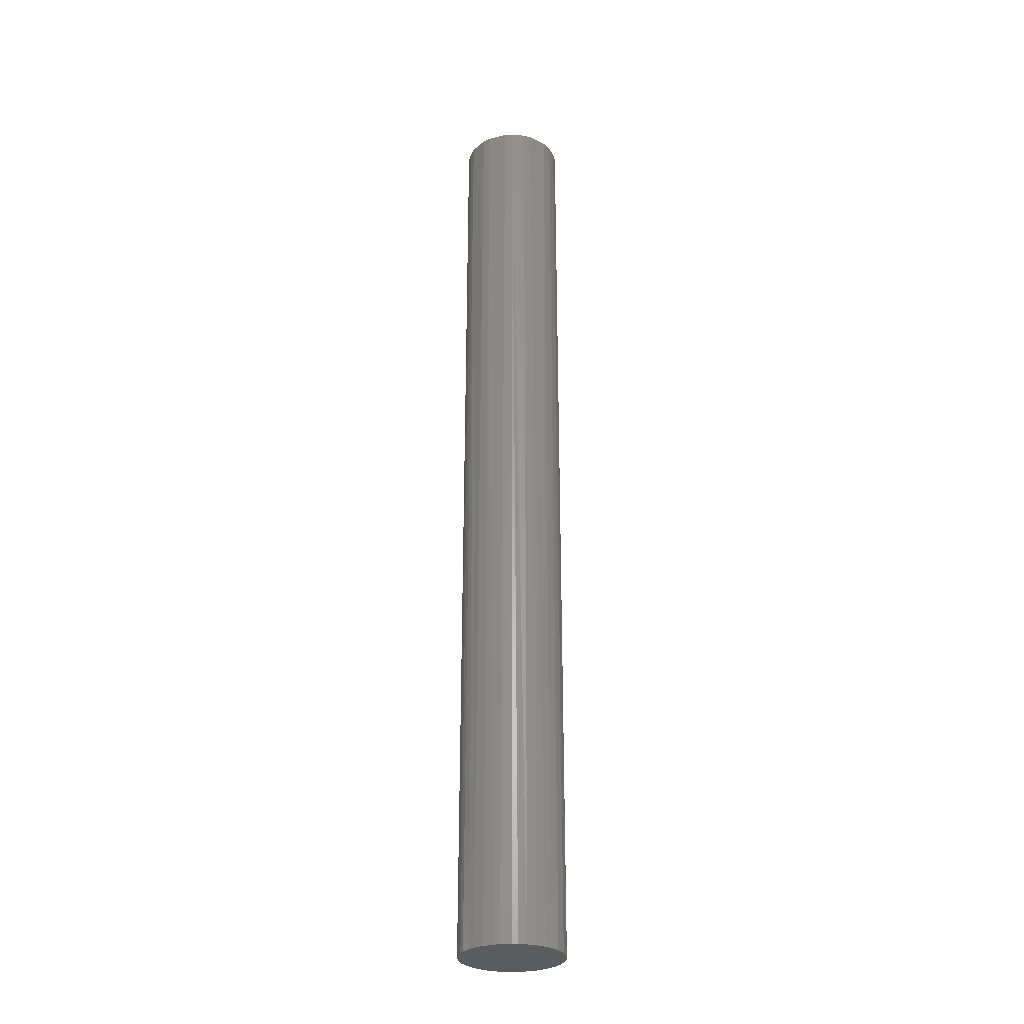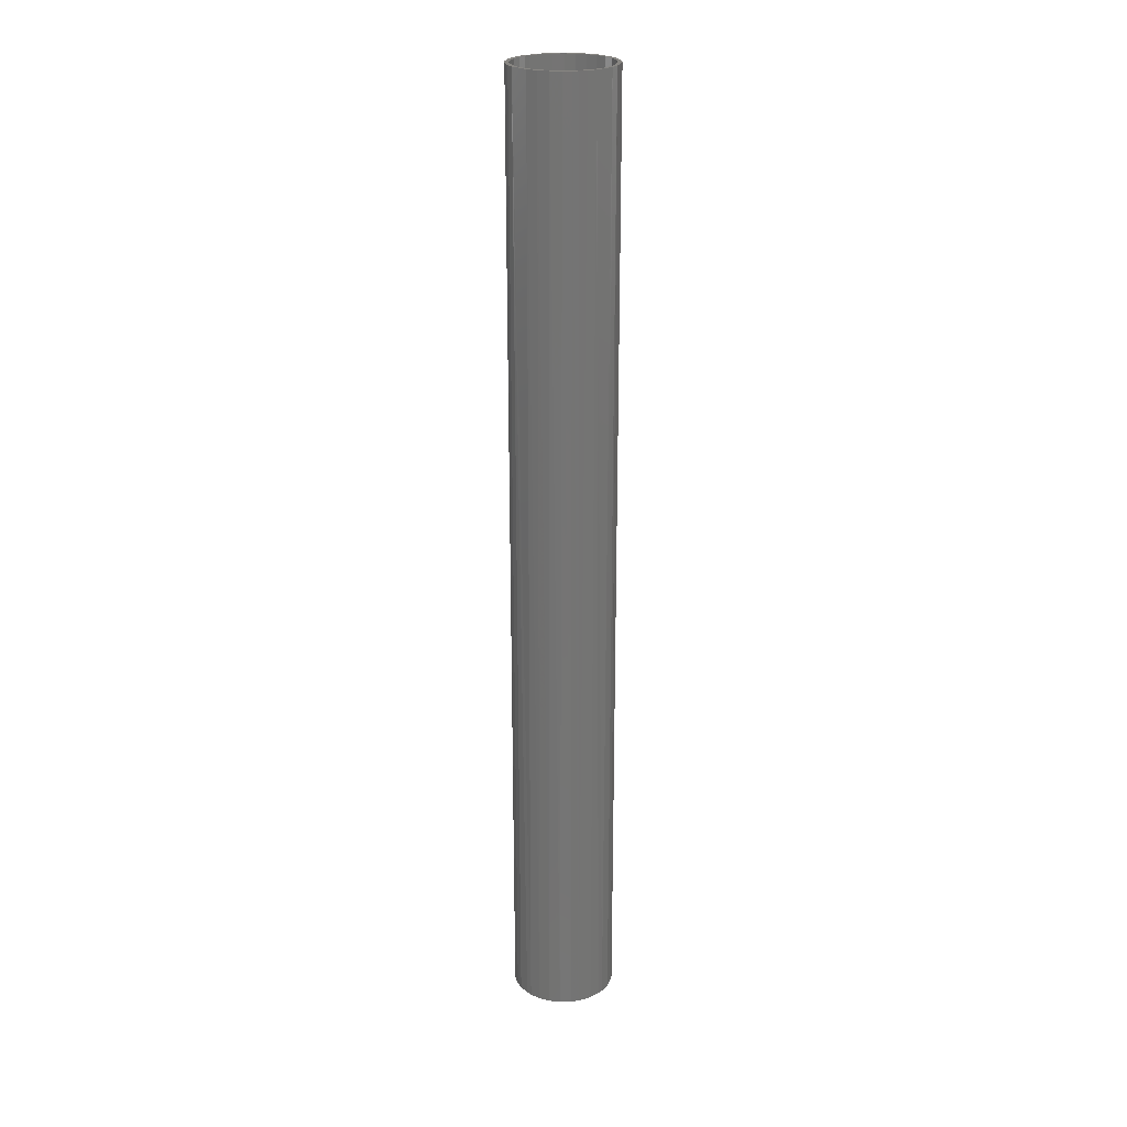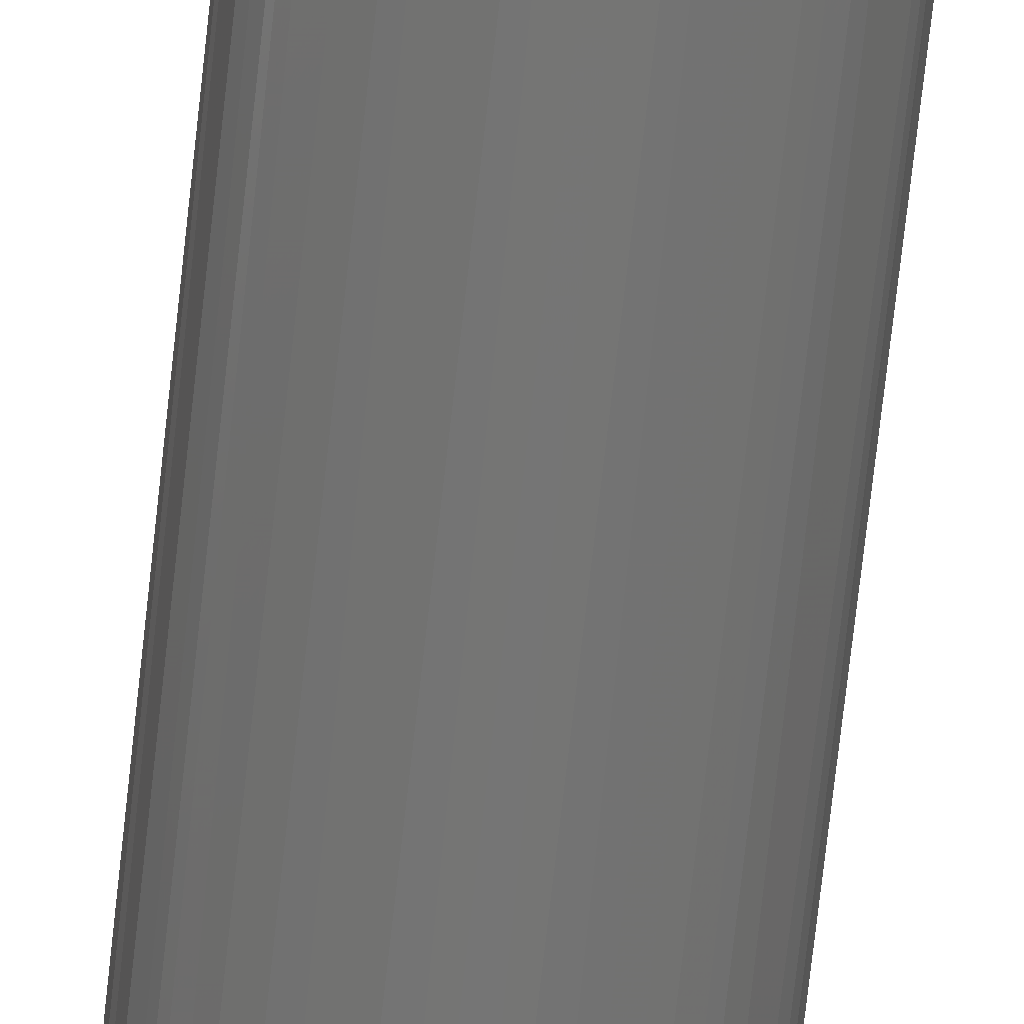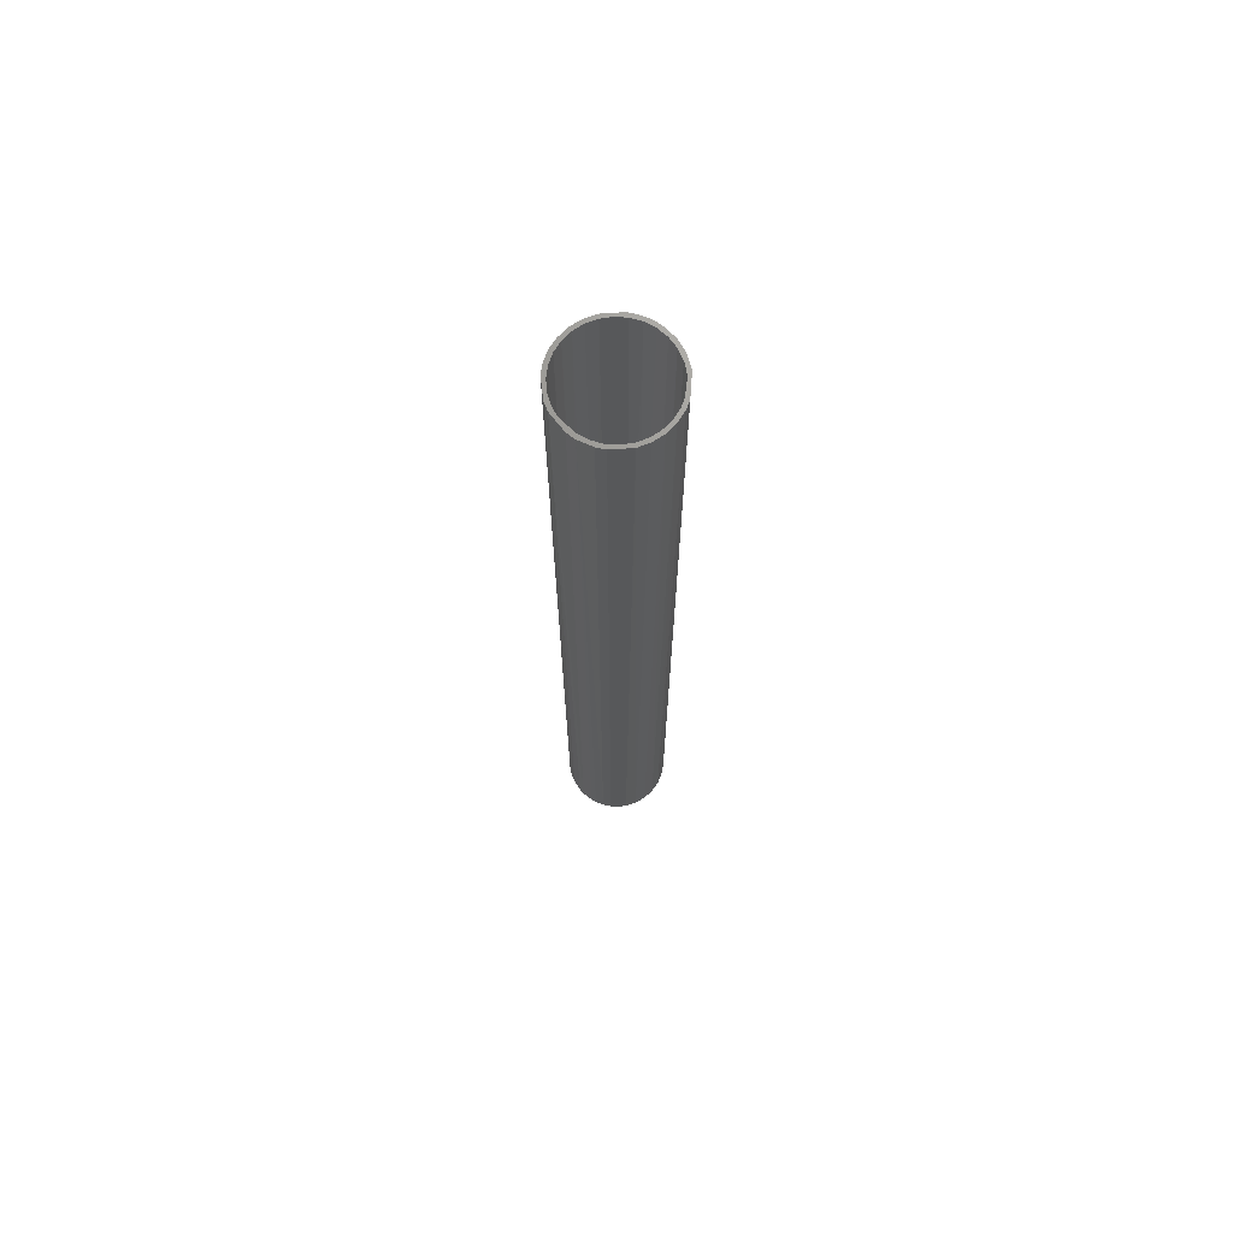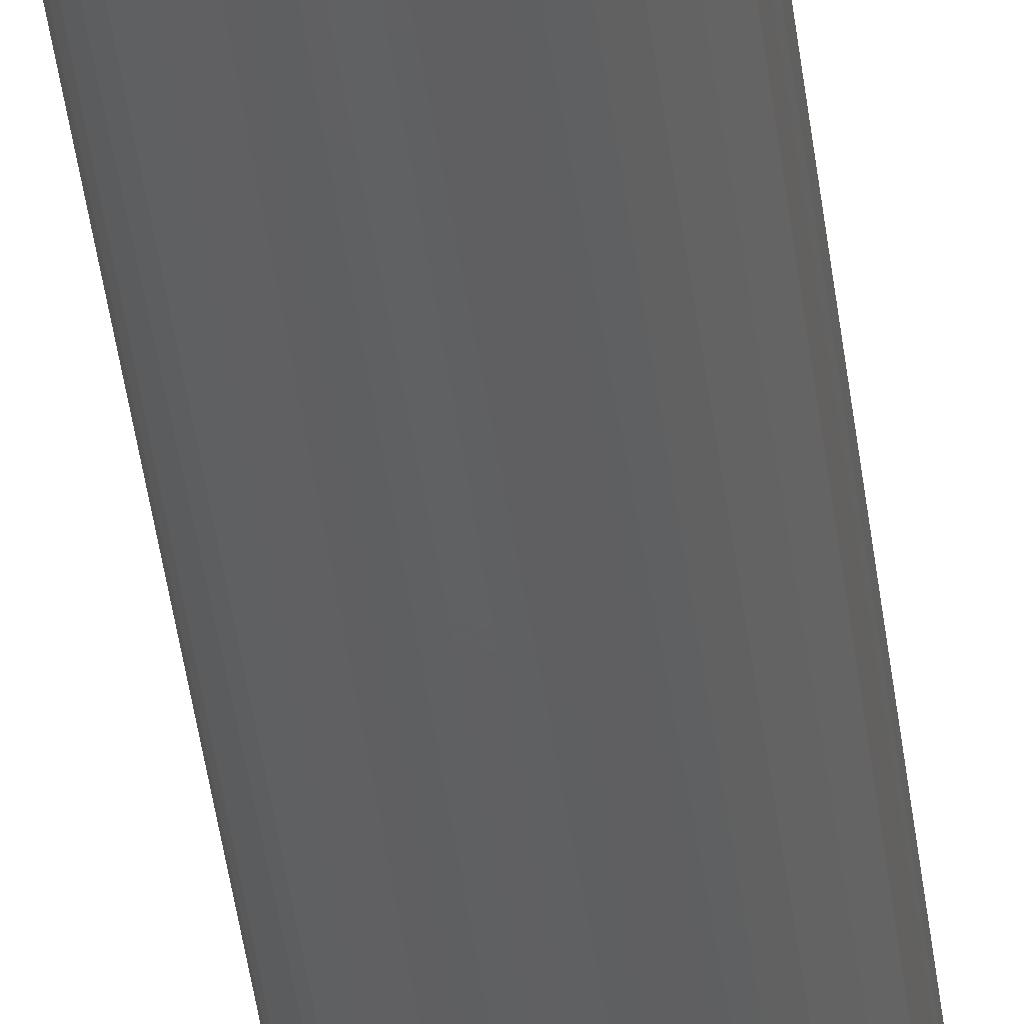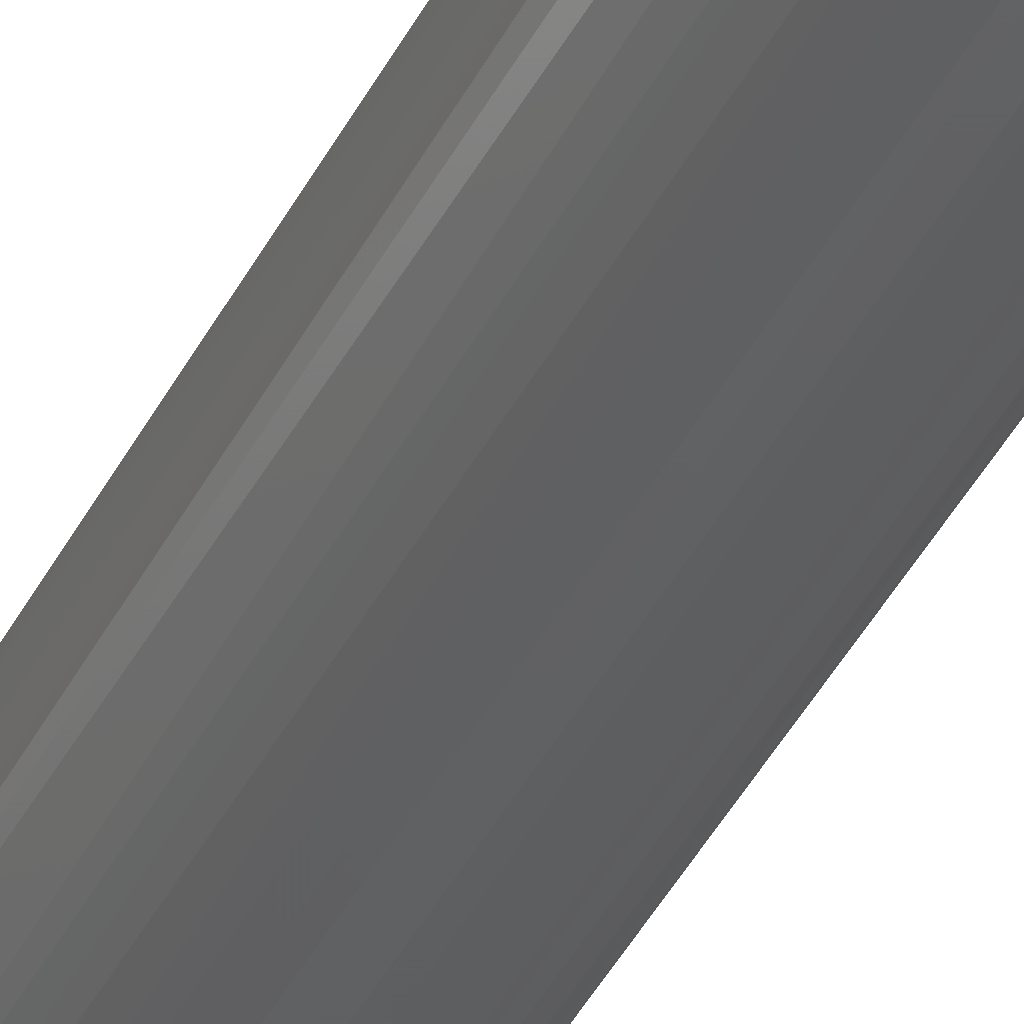
<metadata>
{"format":"stl","ext":"stl","renderer":"f3d","projection":"perspective","resolution":1024,"background":"white","views":[{"elev":-28.7,"azim":-59.1,"up":"+Z"},{"elev":23.4,"azim":-154.3,"up":"+Z"},{"elev":-67.6,"azim":-6.1,"up":"+Y"},{"elev":70.5,"azim":-27.0,"up":"+Z"},{"elev":-41.5,"azim":-173.2,"up":"+Y"},{"elev":-40.4,"azim":155.4,"up":"+Y"}]}
</metadata>
<code>
# stl→obj: 124 verts, 244 faces
v 0.01854 0.01957 -0.003654
v 0.02505 -0.009979 -0.003654
v 0.01515 0.02235 -0.003654
v 0.007223 0.02602 -0.003654
v 0.009994 0.02508 -0.003654
v 0.02559 0.008621 -0.003654
v 0.02684 0.002919 -0.003654
v 0.02313 0.01392 -0.003654
v 0.0215 0.01634 -0.003654
v 0.02637 -0.005804 -0.003654
v 0.02684 -0.002919 -0.003654
v 0.02313 -0.01392 -0.003654
v -0.004368 0.02664 -0.003654
v 0.0196 -0.01857 -0.003654
v 0.009994 -0.02508 -0.003654
v 0.01515 -0.02235 -0.003654
v 0.004368 -0.02664 -0.003654
v 0.001462 0.02696 -0.003654
v -0.009994 0.02508 -0.003654
v -0.027 0 -0.003654
v -0.01515 0.02235 -0.003654
v -0.02559 0.008621 -0.003654
v -0.02313 0.01392 -0.003654
v -0.02637 0.005804 -0.003654
v -0.0215 0.01634 -0.003654
v -0.01854 0.01957 -0.003654
v -0.009994 -0.02508 -0.003654
v -0.007223 -0.02602 -0.003654
v -0.01515 -0.02235 -0.003654
v -0.001462 -0.02696 -0.003654
v -0.02313 -0.01392 -0.003654
v -0.02559 -0.008621 -0.003654
v -0.02637 -0.005804 -0.003654
v -0.01854 -0.01957 -0.003654
v -0.0215 -0.01634 -0.003654
v -0.02485 0.002703 0.001346
v -0.02269 -0.0105 0.001346
v -0.0199 -0.01513 0.001346
v -0.02369 -0.007983 0.001346
v -0.02485 -0.002703 0.001346
v -0.01619 -0.01905 0.001346
v 0.0199 0.01513 0.001346
v 0.01619 0.01905 0.001346
v -0.01171 -0.02209 0.001346
v -0.001353 -0.02496 0.001346
v -0.006688 -0.02409 0.001346
v -0.01403 0.02069 0.001346
v -0.01815 0.01719 0.001346
v -0.02142 0.01289 0.001346
v -0.02369 0.007983 0.001346
v 0.001353 0.02496 0.001346
v -0.004045 0.02467 0.001346
v -0.009253 0.02322 0.001346
v 0.01619 -0.01905 0.001346
v 0.01403 -0.02069 0.001346
v 0.009253 -0.02322 0.001346
v 0.004045 -0.02467 0.001346
v 0.02142 -0.01289 0.001346
v 0.02269 -0.0105 0.001346
v 0.01903 -0.01616 0.001346
v 0.02405 -0.006678 0.001346
v 0.02485 -0.002703 0.001346
v 0.02485 0.002703 0.001346
v 0.02442 0.005374 0.001346
v 0.02269 0.0105 0.001346
v 0.006688 0.02409 0.001346
v 0.01171 0.02209 0.001346
v 0.005796 -0.02633 0.4953
v 0.01132 -0.02447 0.4953
v -0.01132 0.02447 0.4953
v -0.01515 0.02235 0.4953
v -0.02313 -0.01392 0.4953
v 0.02559 -0.008621 0.4953
v -0.01515 -0.02235 0.4953
v 0.01515 0.02235 0.4953
v 0.02661 0.004362 0.4953
v -0.02055 0.01745 0.4953
v 0.01854 0.01957 0.4953
v 0.02692 -0.00146 0.4953
v -0.02313 0.01392 0.4953
v 0.02505 0.009979 0.4953
v 0.0196 -0.01857 0.4953
v -0.005796 0.02633 0.4953
v -3.035e-17 0.02696 0.4953
v 0 -0.02696 0.4953
v 0.0215 0.01634 0.4953
v -0.02661 0.004362 0.4953
v -0.027 0 0.4953
v -0.02505 -0.009979 0.4953
v 0.005796 0.02633 0.4953
v 0.01632 -0.02146 0.4953
v -0.01854 -0.01957 0.4953
v -0.005796 -0.02633 0.4953
v 0.005366 -0.02438 0.4953
v -0.02493 0.001351 0.4953
v 0 -0.02496 0.4953
v -0.02485 -0.002703 0.4953
v -0.005366 -0.02438 0.4953
v -0.01048 -0.02266 0.4953
v -0.01511 -0.01987 0.4953
v 0.01048 -0.02266 0.4953
v 0.01511 0.01987 0.4953
v -0.02206 0.01169 0.4953
v 0 0.02496 0.4953
v 0.01048 0.02266 0.4953
v 0.005366 0.02438 0.4953
v 0.02405 0.006678 0.4953
v 0.01815 -0.01719 0.4953
v 0.01903 0.01616 0.4953
v -0.005366 0.02438 0.4953
v -0.01048 0.02266 0.4953
v -0.01511 0.01987 0.4953
v 0.02493 0.001351 0.4953
v -0.01903 0.01616 0.4953
v 0.02206 0.01169 0.4953
v -0.02206 -0.01169 0.4953
v 0.02463 -0.004039 0.4953
v 0.02269 -0.0105 0.4953
v -0.01903 -0.01616 0.4953
v 0.01511 -0.01987 0.4953
v -0.02405 0.006678 0.4953
v 0.02369 -0.007983 0.4953
v 0.02313 0.01392 0.4953
v -0.01748 0.02058 0.4953
f 1 2 3
f 4 5 2
f 5 3 2
f 6 7 8
f 9 8 2
f 2 8 10
f 11 8 7
f 10 8 11
f 1 9 2
f 12 13 2
f 14 13 12
f 15 13 16
f 17 13 15
f 4 2 18
f 19 20 21
f 22 23 24
f 20 24 23
f 23 25 20
f 20 25 26
f 13 20 19
f 26 21 20
f 27 13 28
f 29 13 27
f 14 16 13
f 18 2 13
f 28 13 30
f 30 13 17
f 31 32 13
f 33 20 13
f 29 34 13
f 34 35 13
f 35 31 13
f 33 13 32
f 36 37 38
f 36 39 37
f 36 40 39
f 38 41 42
f 42 43 38
f 41 44 42
f 45 42 46
f 44 46 42
f 47 48 38
f 48 49 38
f 49 50 38
f 36 38 50
f 51 52 38
f 47 38 53
f 53 38 52
f 54 42 55
f 55 42 56
f 56 42 57
f 58 59 42
f 45 57 42
f 60 42 54
f 60 58 42
f 59 61 42
f 61 62 42
f 63 42 62
f 63 64 42
f 65 42 64
f 51 38 66
f 66 38 67
f 67 38 43
f 68 17 15
f 69 15 16
f 21 70 19
f 26 71 21
f 35 34 72
f 2 10 73
f 2 73 12
f 74 27 28
f 74 29 27
f 75 5 4
f 6 76 7
f 77 26 25
f 73 10 11
f 1 78 9
f 7 79 11
f 22 80 23
f 6 8 81
f 12 82 14
f 83 13 19
f 1 3 78
f 3 5 75
f 18 13 84
f 30 17 85
f 9 86 8
f 24 20 87
f 88 20 33
f 31 89 32
f 31 35 72
f 4 18 90
f 80 22 24
f 88 33 32
f 14 91 16
f 77 25 23
f 92 34 29
f 93 28 30
f 94 56 57
f 36 95 40
f 45 96 57
f 40 97 39
f 45 46 98
f 46 44 99
f 100 44 41
f 56 101 55
f 67 43 102
f 49 103 50
f 104 52 51
f 66 67 105
f 51 66 106
f 107 65 64
f 108 58 60
f 43 42 109
f 52 110 53
f 47 53 111
f 48 47 112
f 113 64 63
f 48 114 49
f 113 63 62
f 65 115 42
f 37 116 38
f 61 117 62
f 118 61 59
f 59 58 118
f 119 41 38
f 54 120 60
f 121 36 50
f 120 54 55
f 97 37 39
f 68 15 69
f 96 94 57
f 101 56 94
f 122 61 118
f 16 91 69
f 108 118 58
f 122 117 61
f 11 79 73
f 73 82 12
f 117 113 62
f 79 7 76
f 76 6 81
f 81 8 123
f 123 8 86
f 84 90 18
f 105 106 66
f 107 115 65
f 109 42 115
f 86 9 78
f 75 78 3
f 90 75 4
f 102 43 109
f 113 107 64
f 104 51 106
f 72 89 31
f 72 34 92
f 102 105 67
f 88 32 89
f 97 40 95
f 96 45 98
f 74 92 29
f 28 93 74
f 85 93 30
f 46 99 98
f 119 100 41
f 44 100 99
f 80 24 87
f 82 91 14
f 95 36 121
f 108 60 120
f 19 70 83
f 23 80 77
f 110 111 53
f 26 77 124
f 114 48 112
f 103 49 114
f 85 17 68
f 50 103 121
f 55 101 120
f 87 20 88
f 104 110 52
f 97 116 37
f 116 119 38
f 47 111 112
f 71 26 124
f 70 21 71
f 84 13 83
f 88 97 95
f 88 89 97
f 72 116 89
f 97 89 116
f 92 119 72
f 116 72 119
f 74 100 92
f 93 99 74
f 119 92 100
f 85 98 93
f 100 74 99
f 96 98 85
f 99 93 98
f 71 124 112
f 77 114 124
f 112 124 114
f 80 114 77
f 114 80 103
f 80 87 121
f 88 95 87
f 103 80 121
f 121 87 95
f 84 110 104
f 84 83 110
f 71 111 70
f 70 110 83
f 110 70 111
f 111 71 112
f 85 94 96
f 85 68 94
f 69 94 68
f 91 101 69
f 82 108 91
f 105 90 106
f 104 106 84
f 102 75 105
f 84 106 90
f 75 90 105
f 75 102 78
f 78 102 109
f 107 81 115
f 115 123 109
f 78 109 86
f 86 109 123
f 113 76 107
f 123 115 81
f 81 107 76
f 117 79 113
f 76 113 79
f 122 73 117
f 118 73 122
f 79 117 73
f 73 118 82
f 120 91 108
f 101 91 120
f 108 82 118
f 94 69 101

</code>
